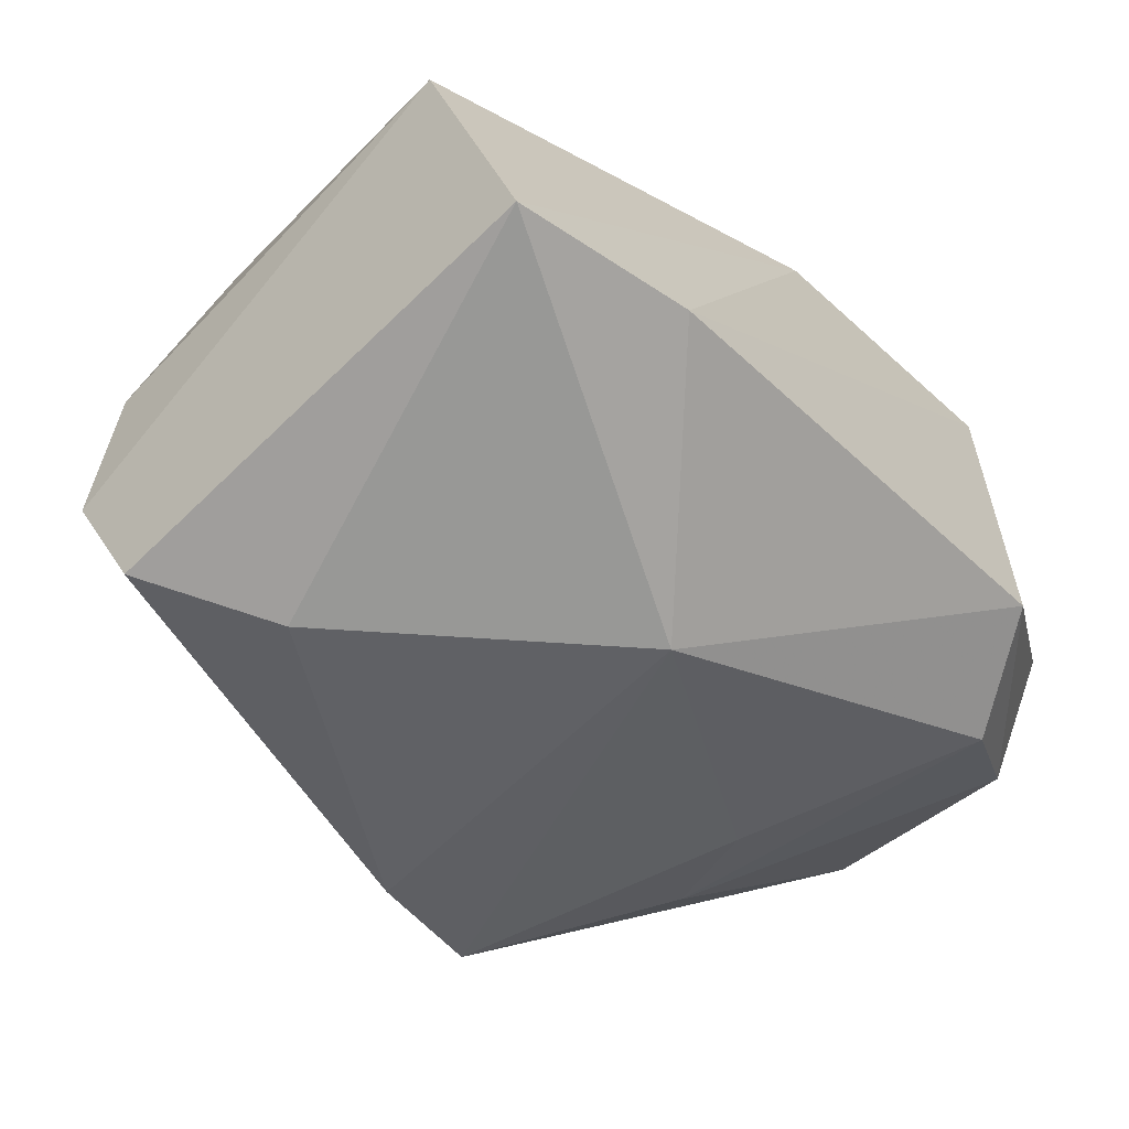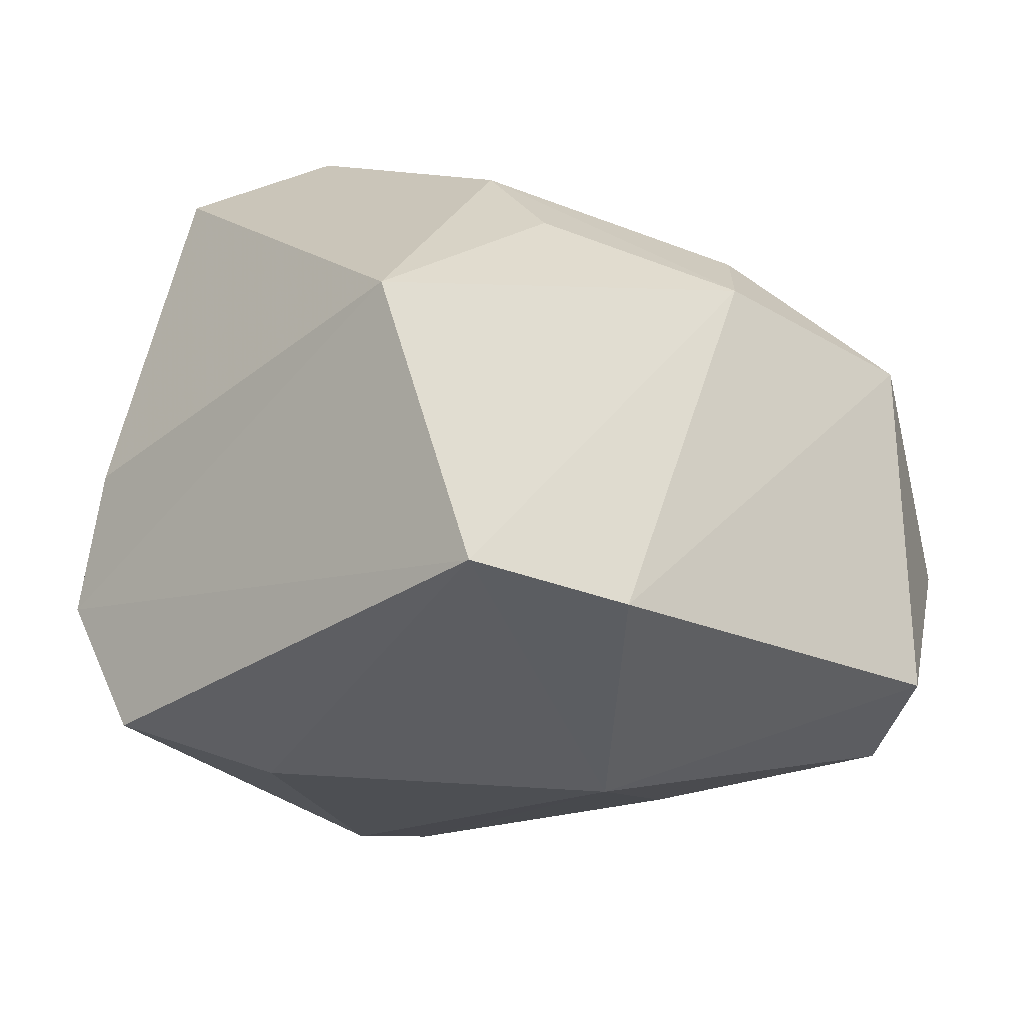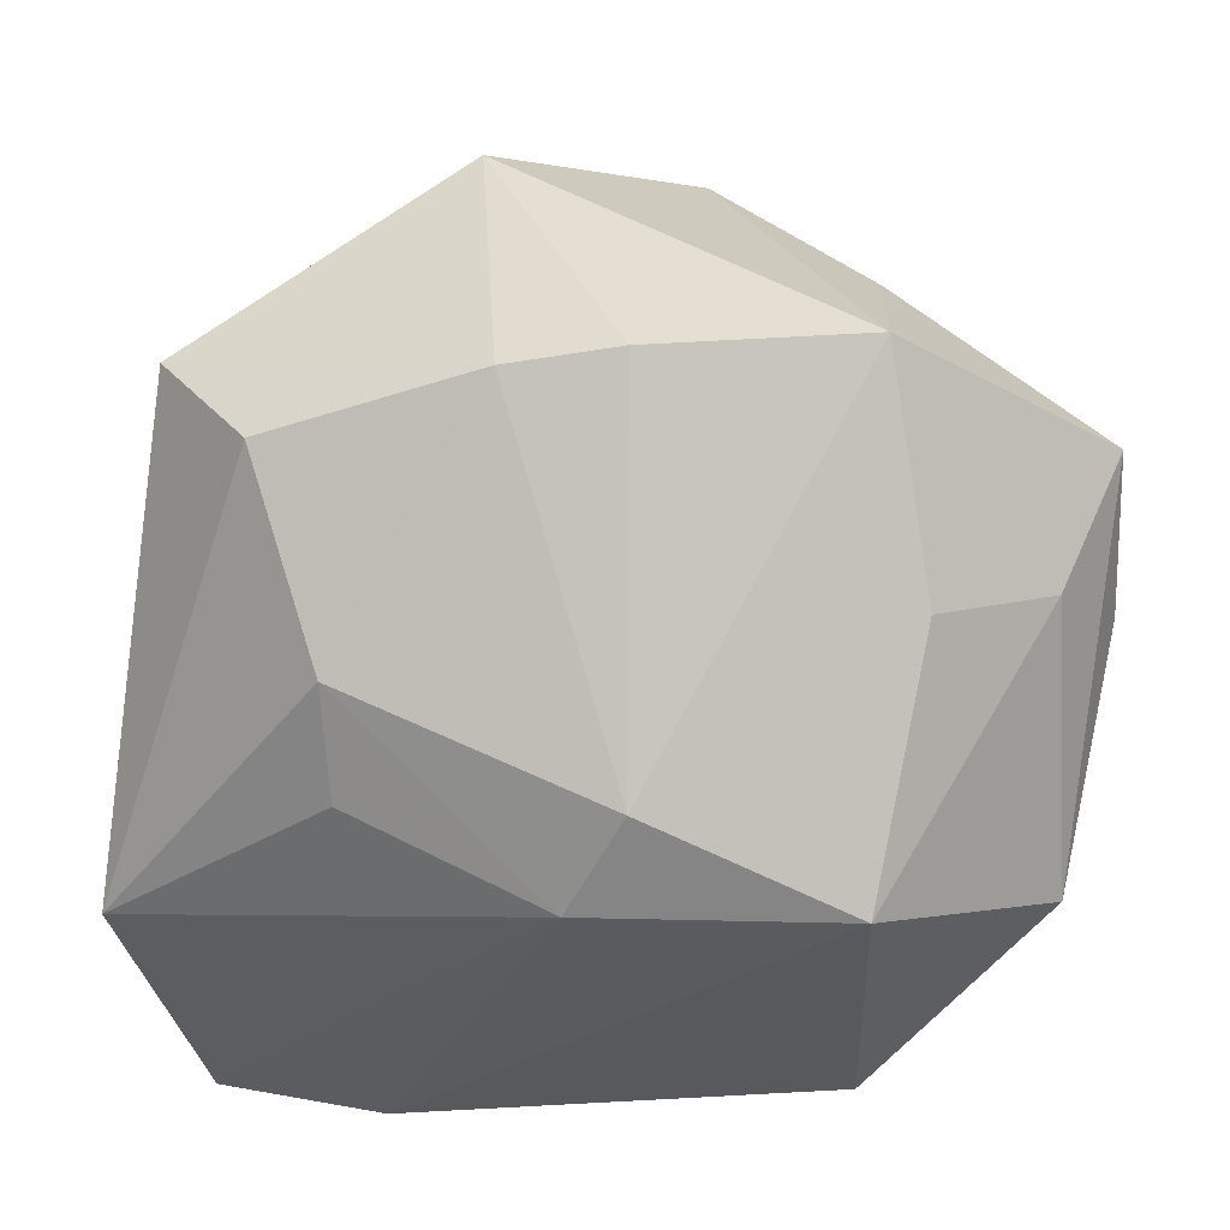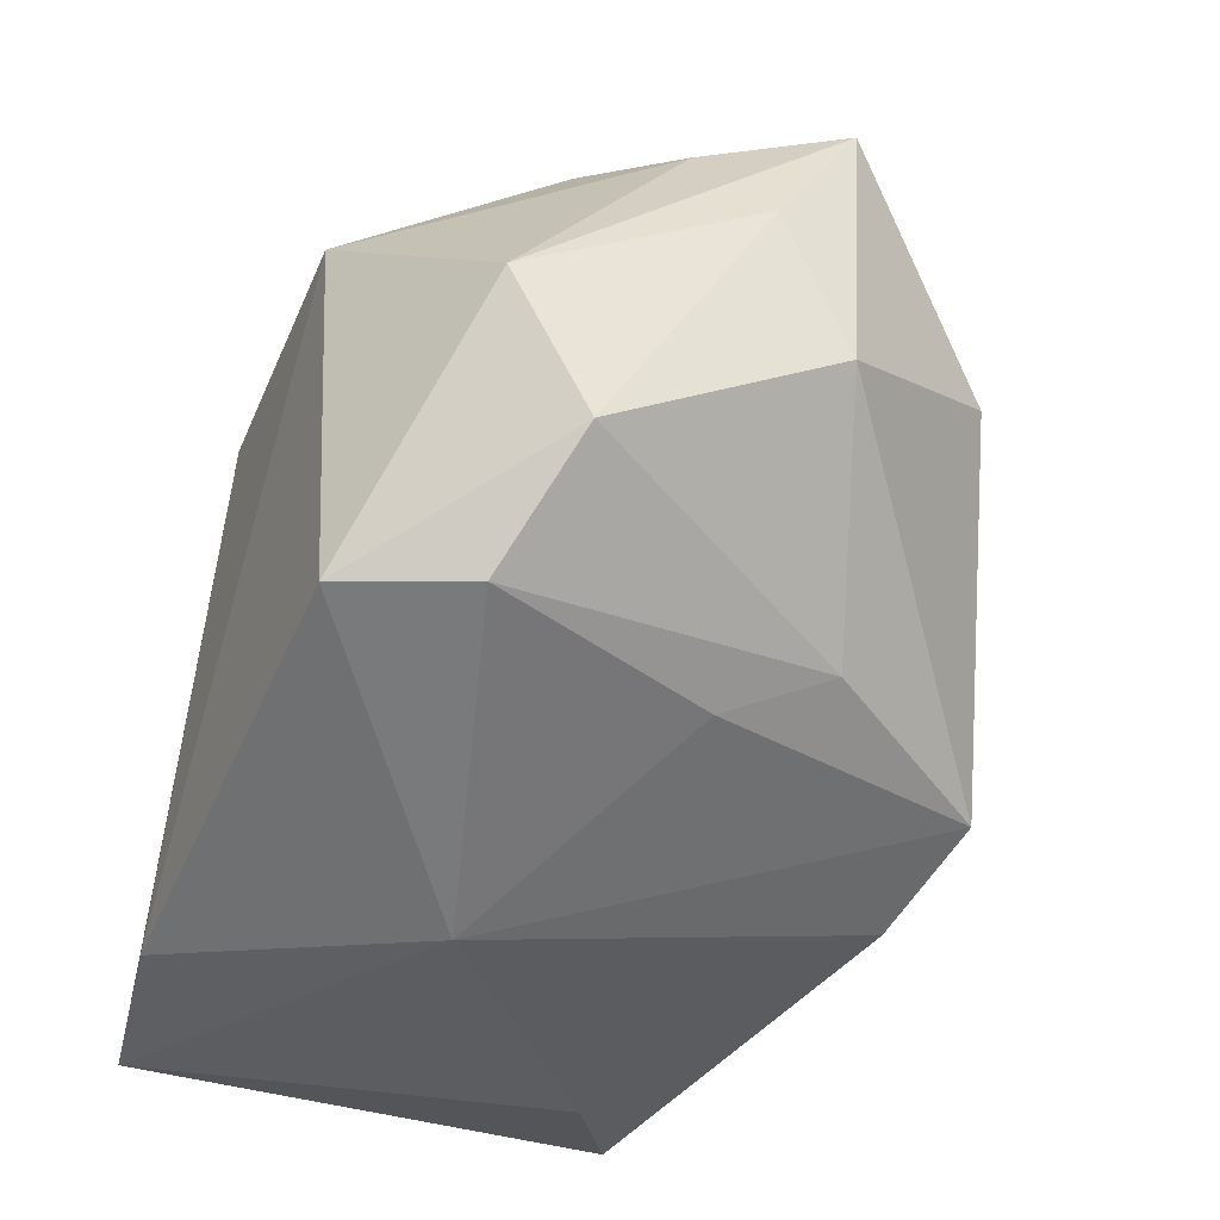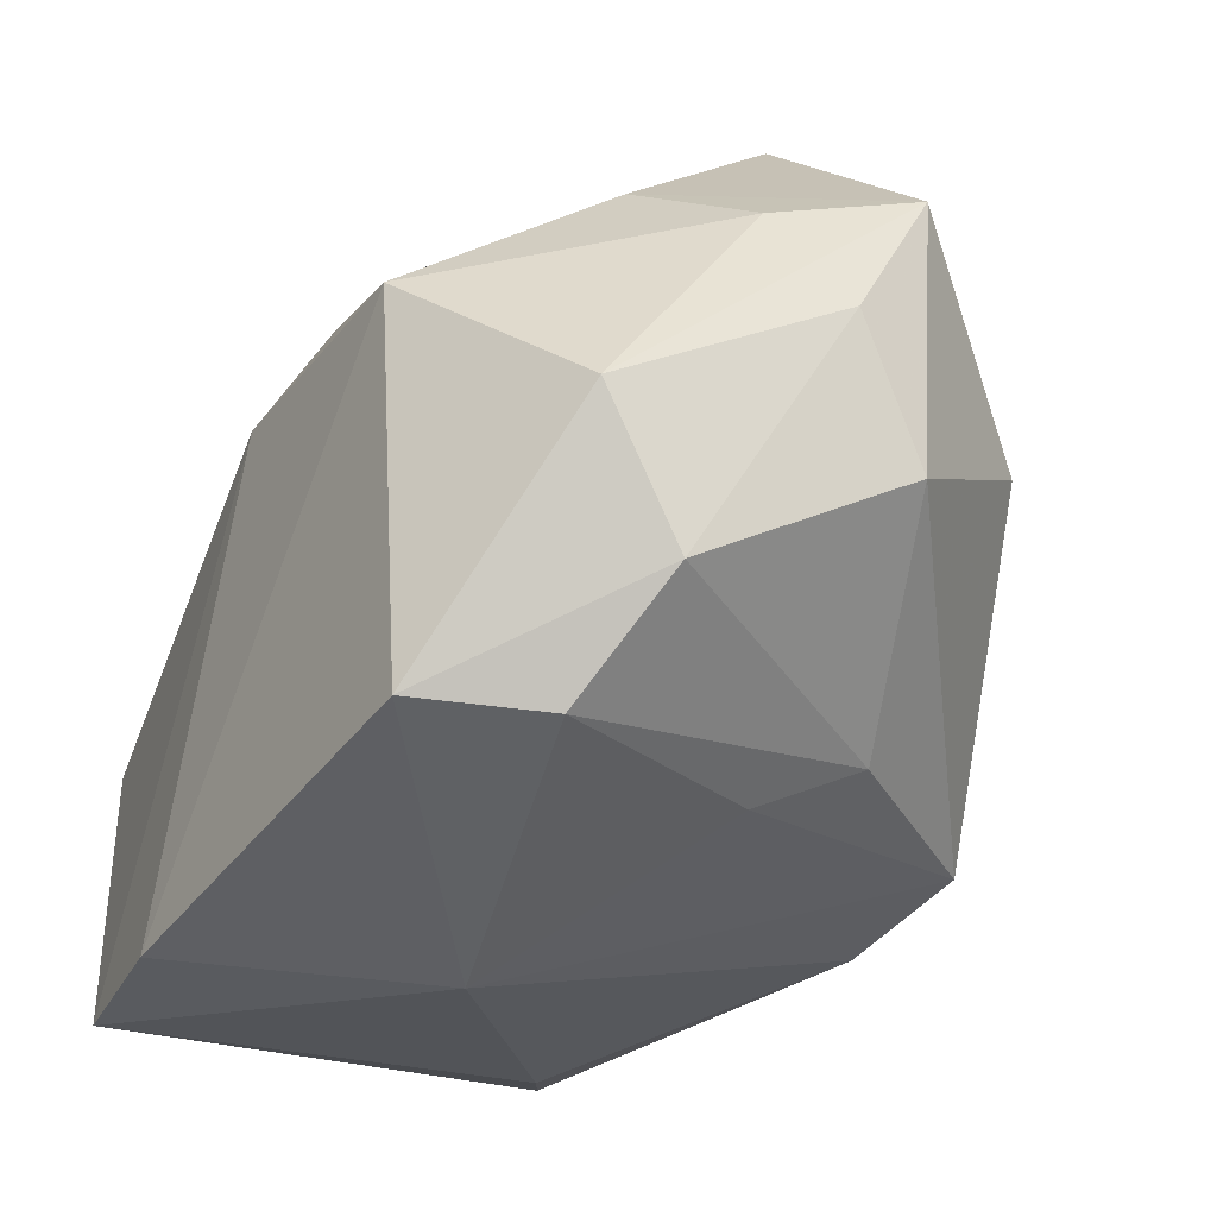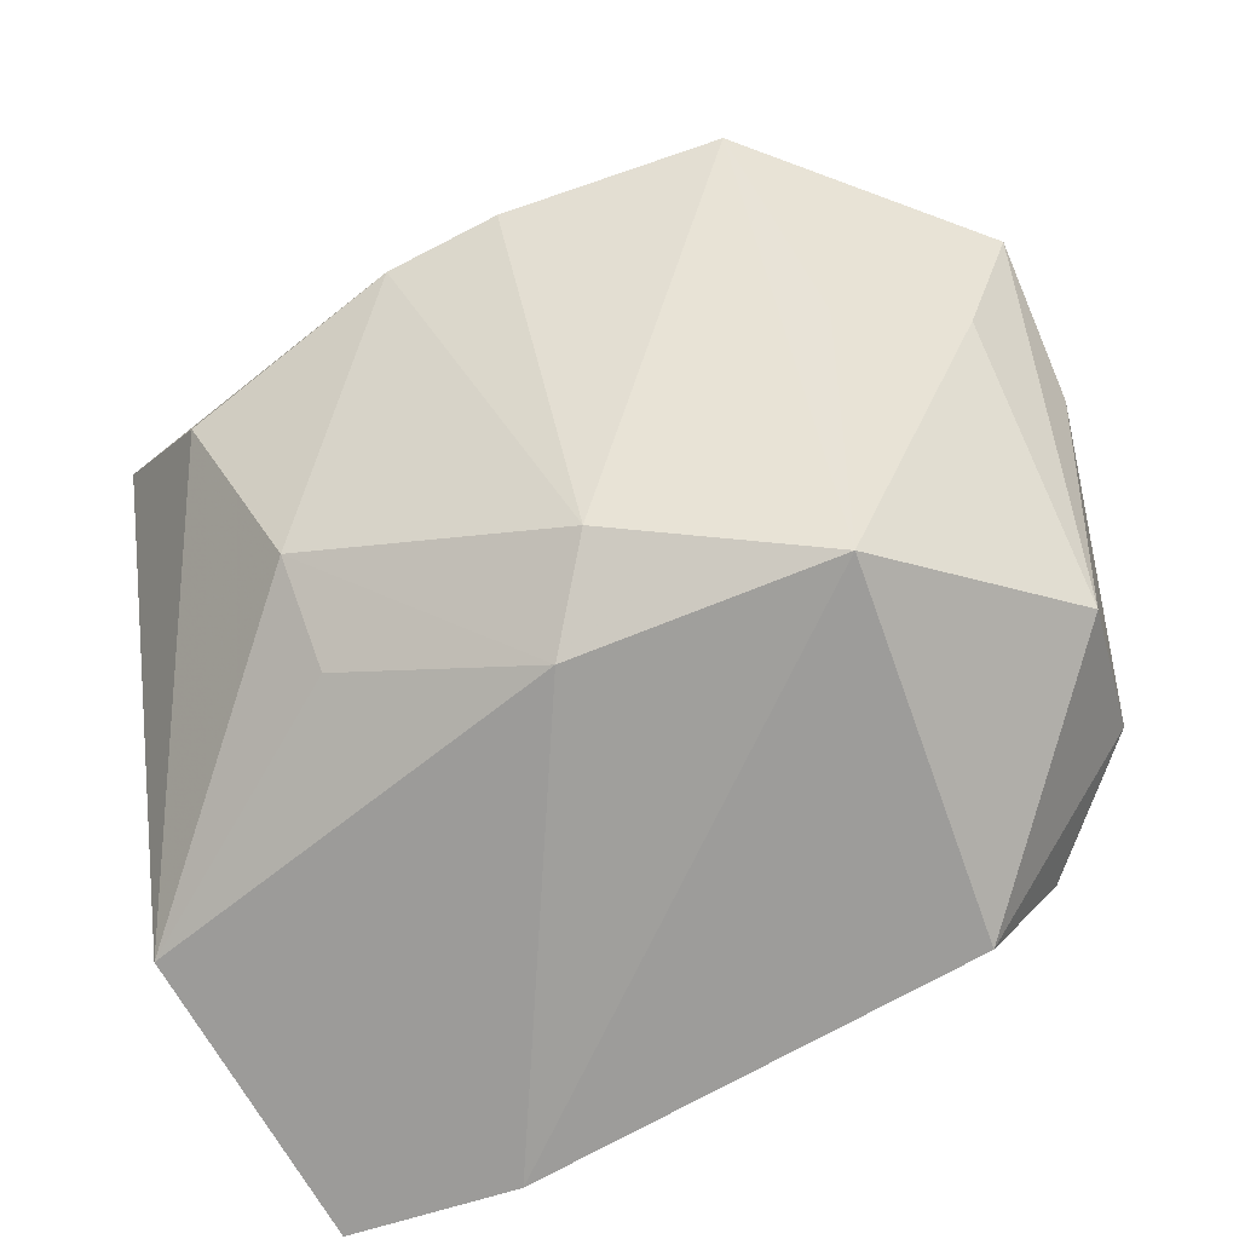
<metadata>
{"format":"obj","ext":"obj","renderer":"f3d","projection":"perspective","resolution":1024,"background":"white","views":[{"elev":-64.6,"azim":136.7,"up":"+Y"},{"elev":-32.2,"azim":136.5,"up":"+Y"},{"elev":57.7,"azim":-176.6,"up":"+Y"},{"elev":-39.0,"azim":-112.2,"up":"+Y"},{"elev":-25.7,"azim":-121.3,"up":"+Y"},{"elev":-71.2,"azim":-162.3,"up":"+Z"}]}
</metadata>
<code>
v -0.02487 -0.00148 0.003629
v -0.01386 0.007562 -0.01802
v -0.004831 0.01136 0.021
v -0.02345 -0.007934 -0.008271
v 0.023 -0.003761 0.008414
v -0.0182 -0.01366 -0.01094
v -0.01456 -0.01286 -0.01721
v 0.01544 0.01756 -0.0002882
v 0.01075 0.007911 -0.01375
v 0.02187 -0.01038 0.01162
v 0.004079 0.02173 0.001352
v -0.02349 -0.0003107 -0.01239
v -0.01583 0.01522 -0.006435
v -0.007382 0.004518 0.0192
v -0.02549 0.005931 -0.0001332
v 0.006194 0.01653 0.01802
v 0.02282 -0.002955 -0.01449
v 0.002262 -0.0003739 0.01964
v 0.004753 0.004497 0.01973
v -0.0009332 -0.01996 -0.006077
v -0.015 -0.01115 0.007139
v -0.01337 -0.01374 0.001517
v -0.02209 0.01184 -0.002838
v 0.01953 -0.0174 0.009553
v 2.973e-05 0.006517 -0.01802
v -0.001831 0.02261 0.002133
v -0.02497 0.01335 0.004474
v 0.02048 0.01498 0.005639
v 0.01264 -0.0193 0.005529
v 0.009466 -0.01755 -0.01802
v -0.01346 0.01415 0.013
v 0.01869 -0.0182 -0.0166
v 0.0114 0.01282 -0.01008
v -0.001948 -0.01512 0.01538
v -0.002783 0.01141 -0.0153
v -0.008451 -0.01256 0.017
v -0.0133 0.02261 0.003552
v -0.01918 0.003732 0.01333
f 28 17 8
f 5 17 28
f 36 14 38
f 31 37 27
f 19 16 3
f 3 18 19
f 3 14 36
f 36 18 3
f 16 37 3
f 37 31 3
f 3 38 14
f 27 38 3
f 3 31 27
f 8 17 33
f 27 37 13
f 13 37 2
f 2 7 12
f 10 16 19
f 19 18 10
f 10 17 5
f 5 28 10
f 10 28 16
f 32 17 10
f 10 24 32
f 6 7 20
f 36 38 1
f 1 38 27
f 34 18 36
f 36 20 34
f 24 10 34
f 34 10 18
f 25 17 32
f 2 37 35
f 35 25 2
f 33 25 35
f 27 13 23
f 23 13 2
f 23 12 27
f 2 12 23
f 22 20 36
f 6 20 22
f 27 12 15
f 15 1 27
f 4 7 6
f 4 12 7
f 4 15 12
f 1 15 4
f 24 34 29
f 29 34 20
f 32 24 29
f 29 20 32
f 9 33 17
f 17 25 9
f 9 25 33
f 30 7 2
f 2 25 30
f 30 25 32
f 32 20 30
f 30 20 7
f 33 35 11
f 8 33 11
f 11 28 8
f 16 28 11
f 6 22 21
f 21 4 6
f 21 22 36
f 36 1 21
f 1 4 21
f 26 37 16
f 16 11 26
f 26 35 37
f 26 11 35

</code>
